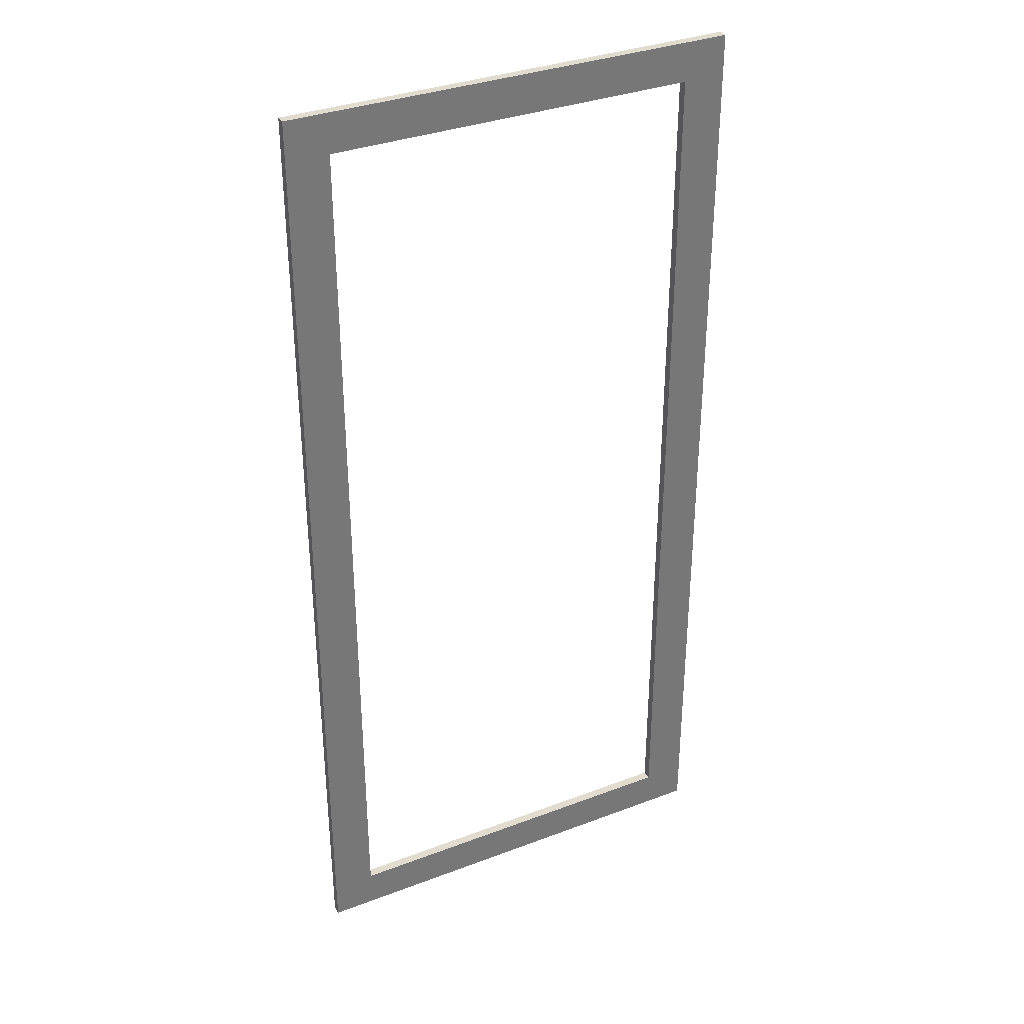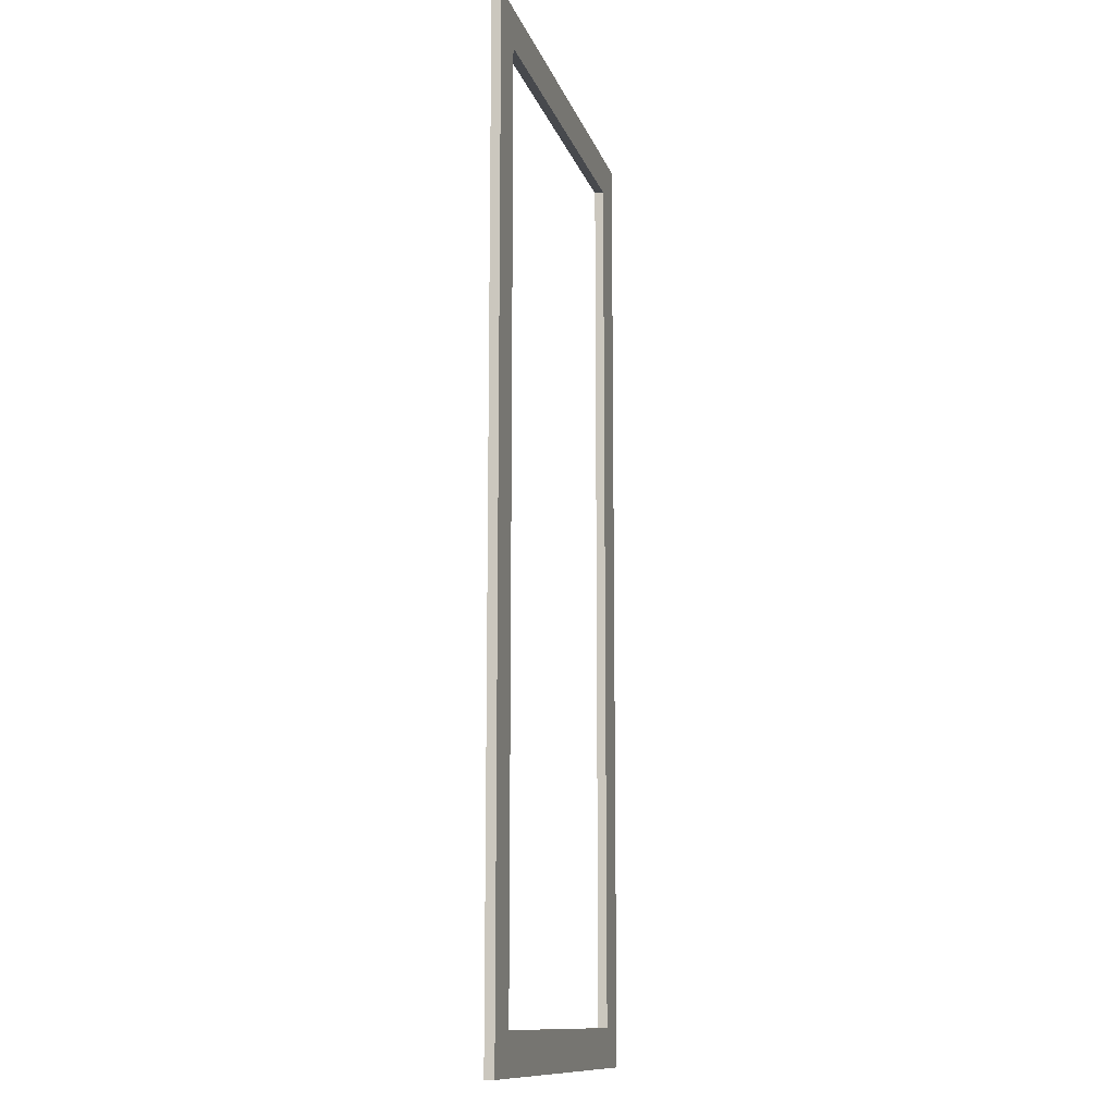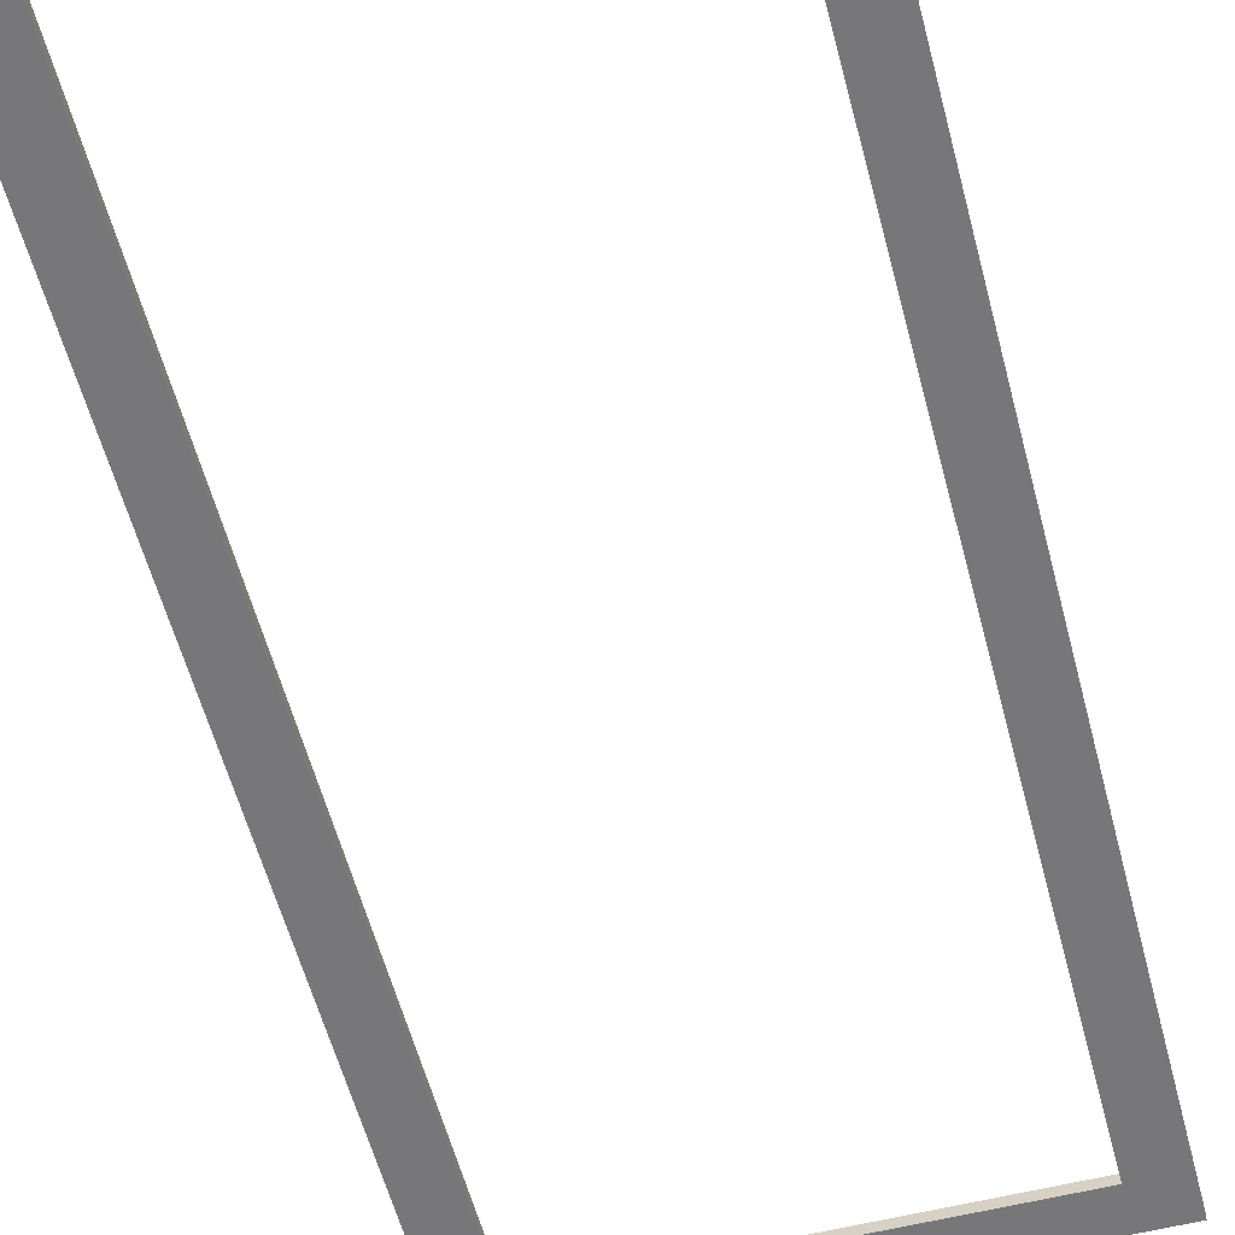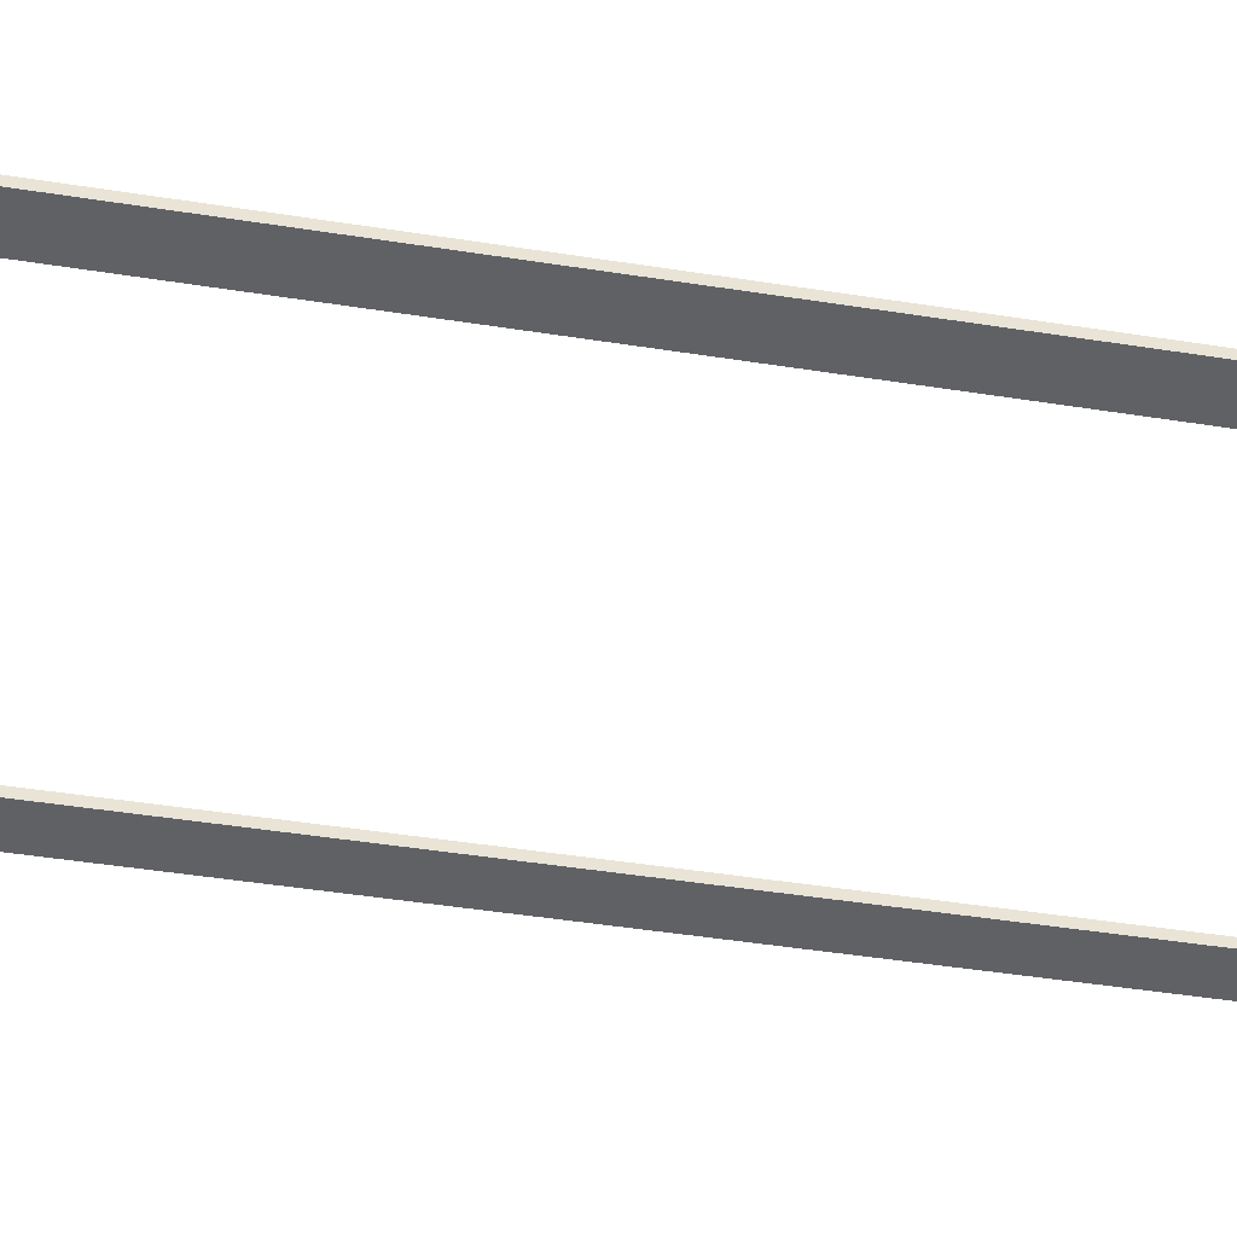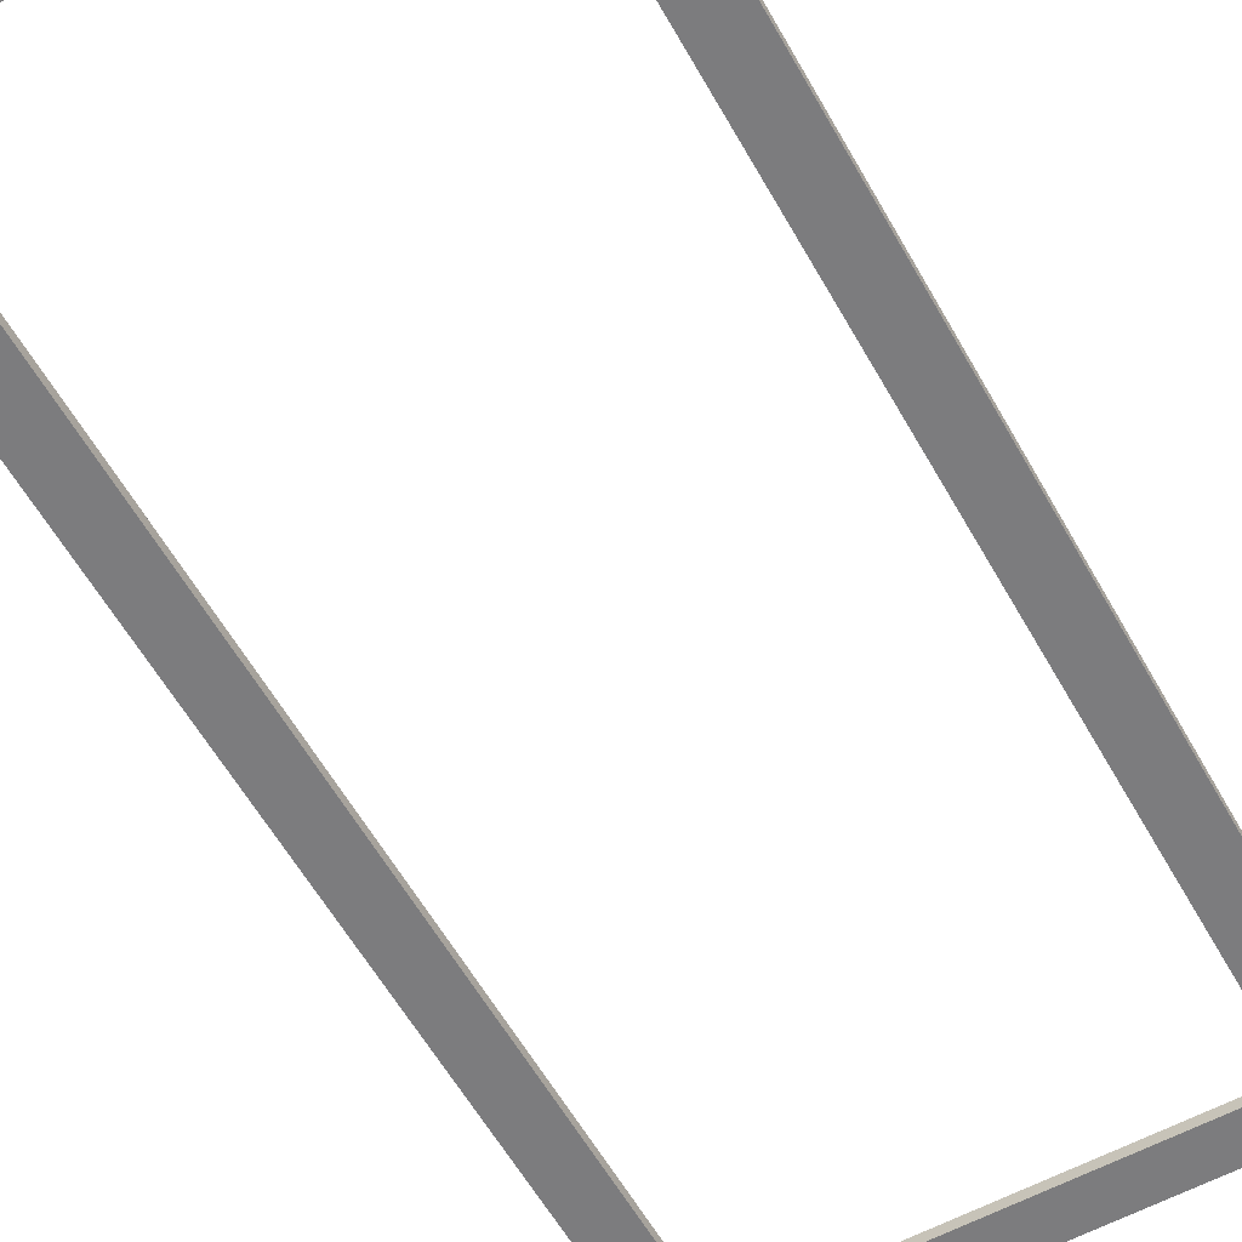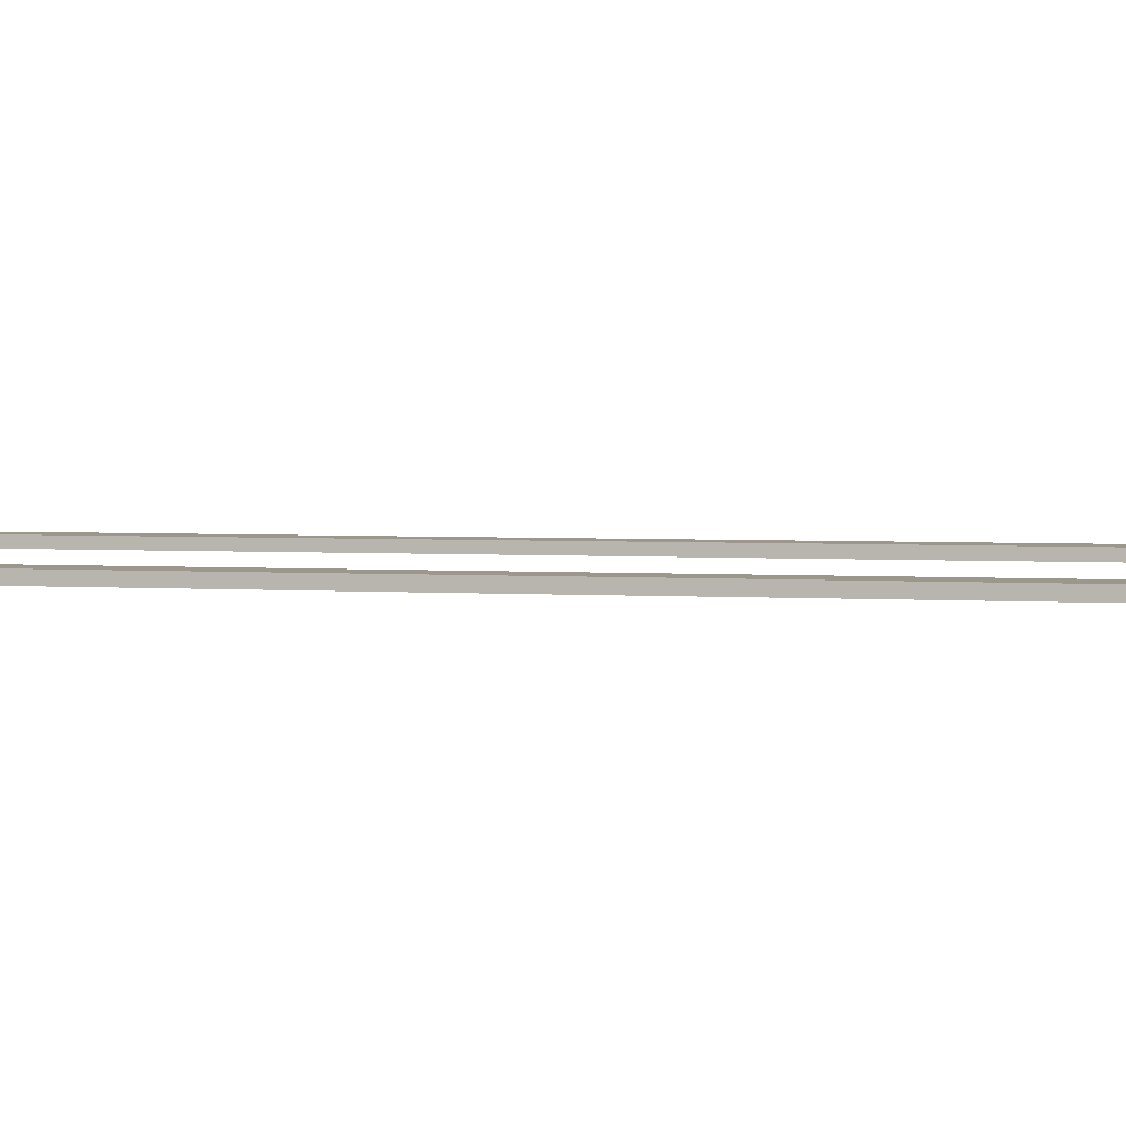
<metadata>
{"format":"obj","ext":"obj","renderer":"f3d","projection":"perspective","resolution":1024,"background":"white","views":[{"elev":34.5,"azim":-27.0,"up":"+Y"},{"elev":-12.1,"azim":-75.7,"up":"+Y"},{"elev":-57.2,"azim":14.6,"up":"+Z"},{"elev":-47.6,"azim":80.0,"up":"+Z"},{"elev":-58.9,"azim":-150.8,"up":"+Z"},{"elev":2.8,"azim":104.8,"up":"+Z"}]}
</metadata>
<code>
v 124.1 135 0
v 124.1 1.5e-05 0
v -2.244 135 0
v -2.244 1.5e-05 0
v 124.1 -135.7 0
v -2.244 -135.7 0
v 9.629 124 0
v 112.2 124 0
v 112.2 0 0
v 112.2 -124.7 0
v 9.629 -124.7 0
v 9.629 0 0
v -2.244 135 -2.575
v 124.1 135 -2.575
v 9.629 124 -2.575
v 112.2 124 -2.575
v 112.2 0 -2.575
v 124.1 1.5e-05 -2.575
v 112.2 -124.7 -2.575
v 124.1 -135.7 -2.575
v 9.629 -124.7 -2.575
v -2.244 -135.7 -2.575
v -2.244 1.5e-05 -2.575
v 9.629 0 -2.575
f 14 16 15 13
f 14 18 17 16
f 18 20 19 17
f 20 22 21 19
f 13 15 24 23
f 23 24 21 22
f 1 3 7 8
f 1 8 9 2
f 2 9 10 5
f 5 10 11 6
f 3 4 12 7
f 4 6 11 12
f 1 14 13 3
f 7 15 16 8
f 8 16 17 9
f 2 18 14 1
f 9 17 19 10
f 5 20 18 2
f 10 19 21 11
f 6 22 20 5
f 3 13 23 4
f 12 24 15 7
f 4 23 22 6
f 11 21 24 12

</code>
